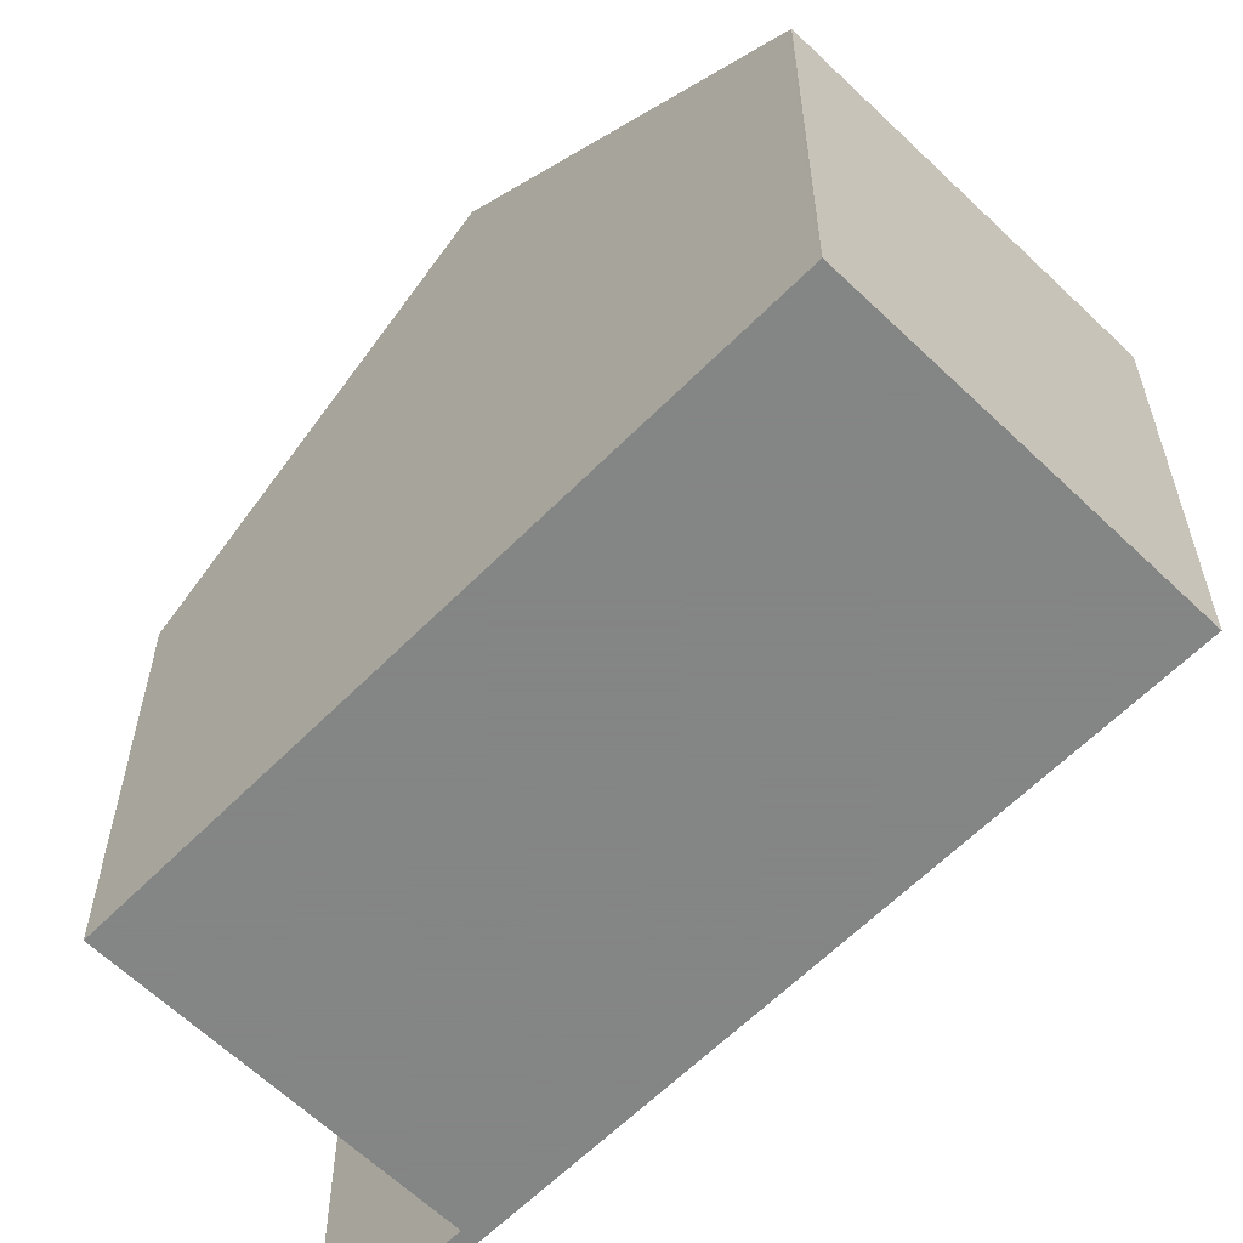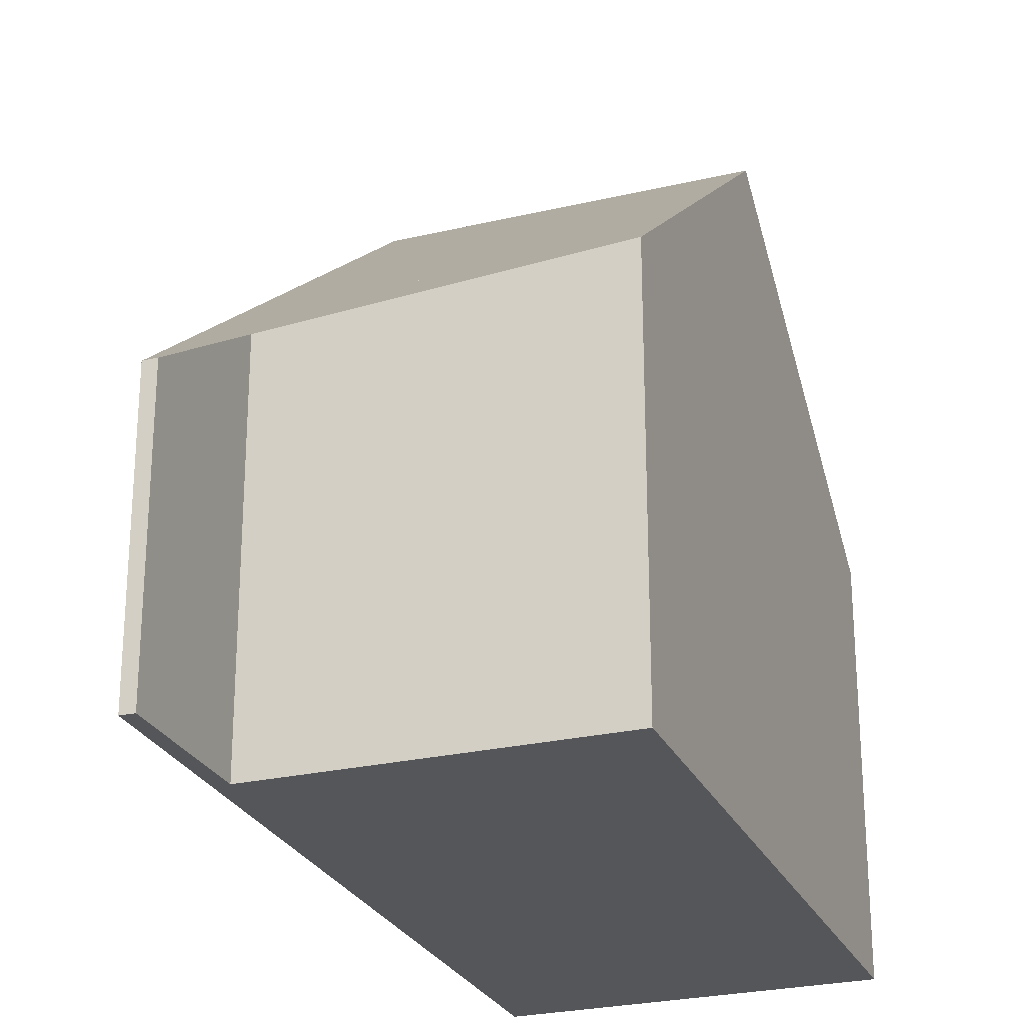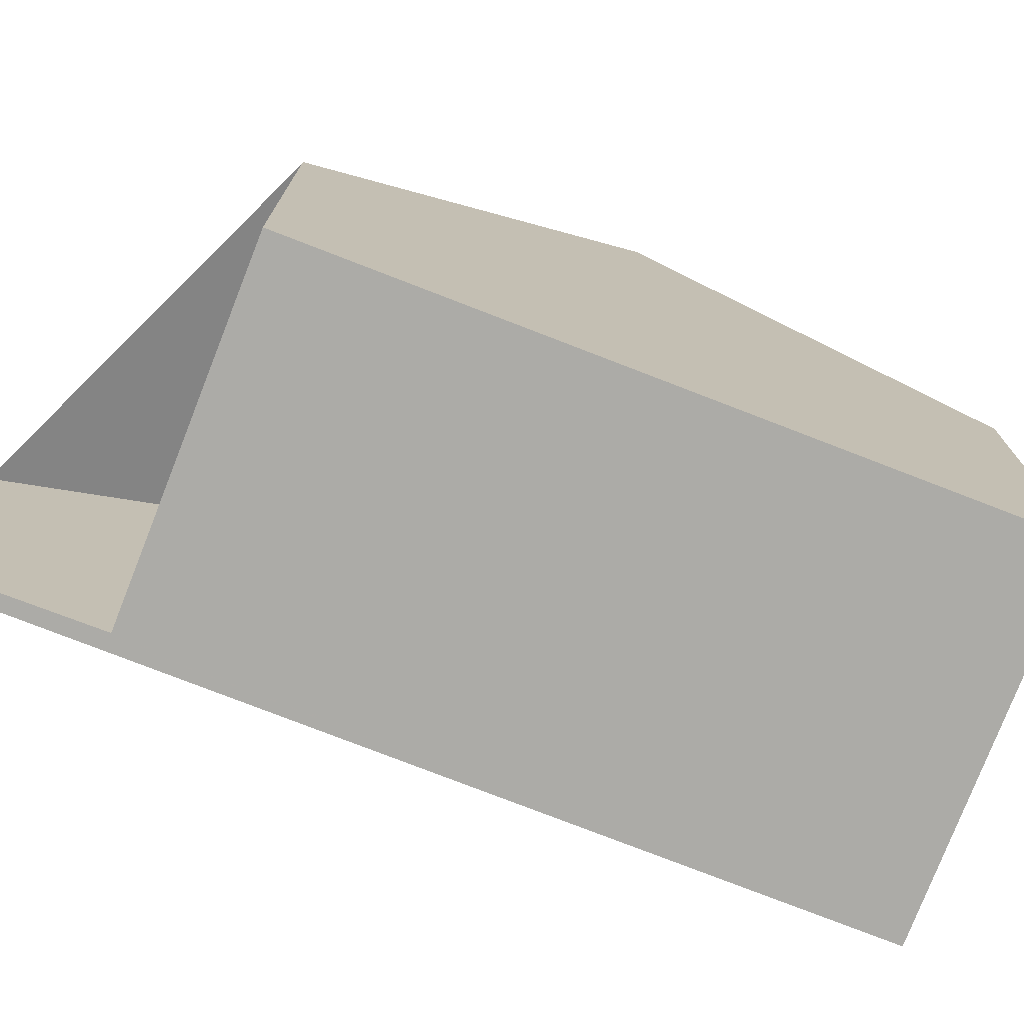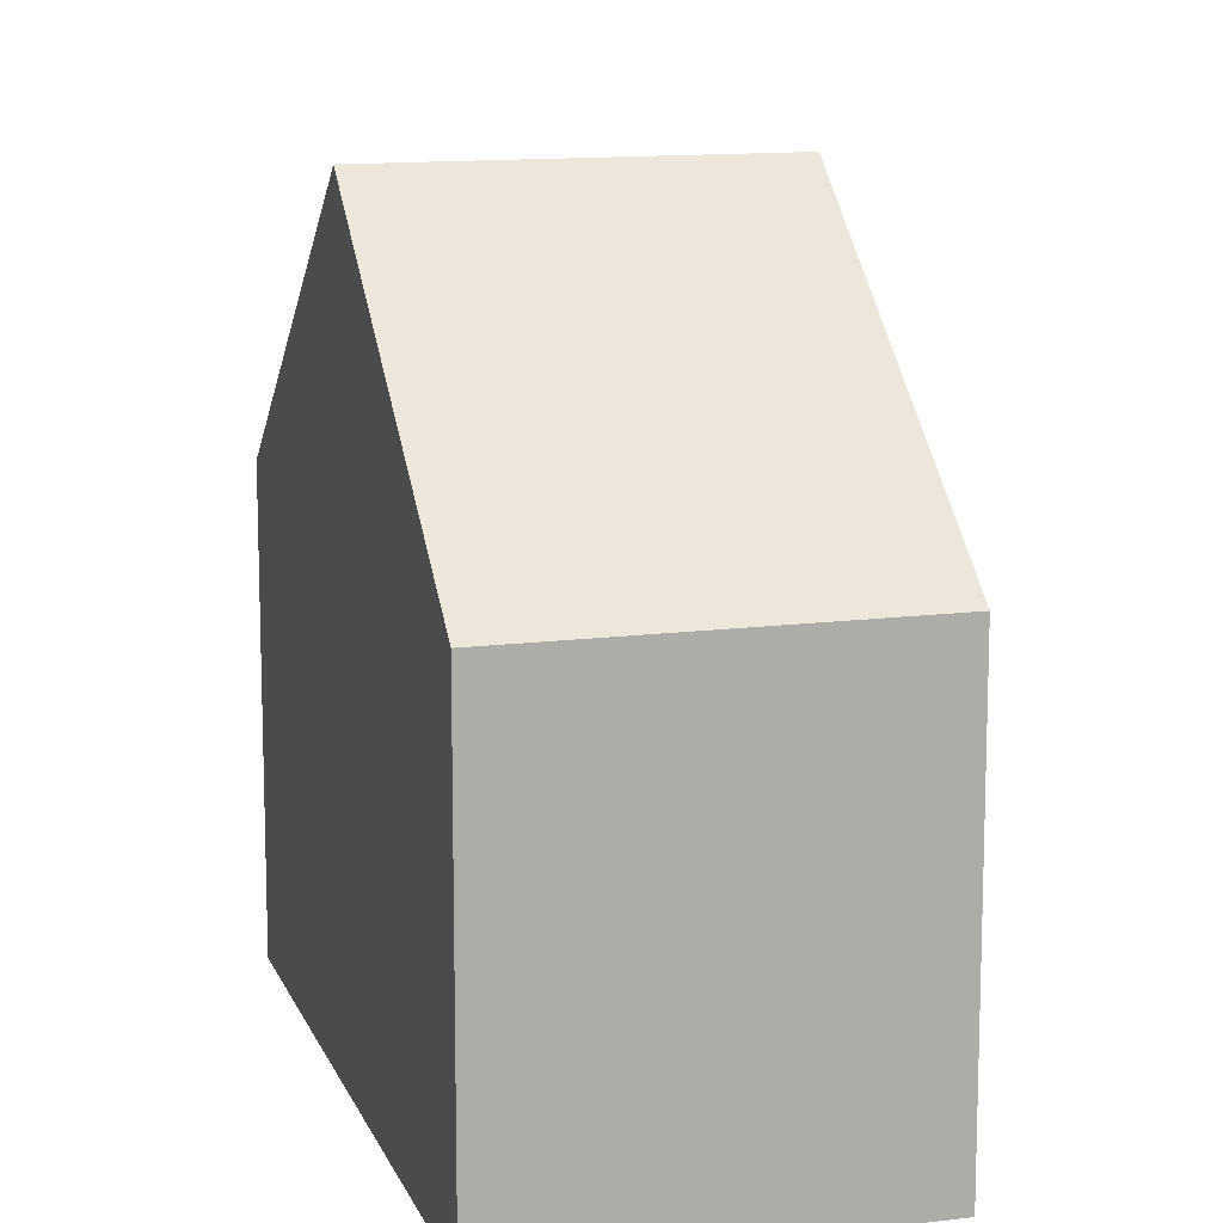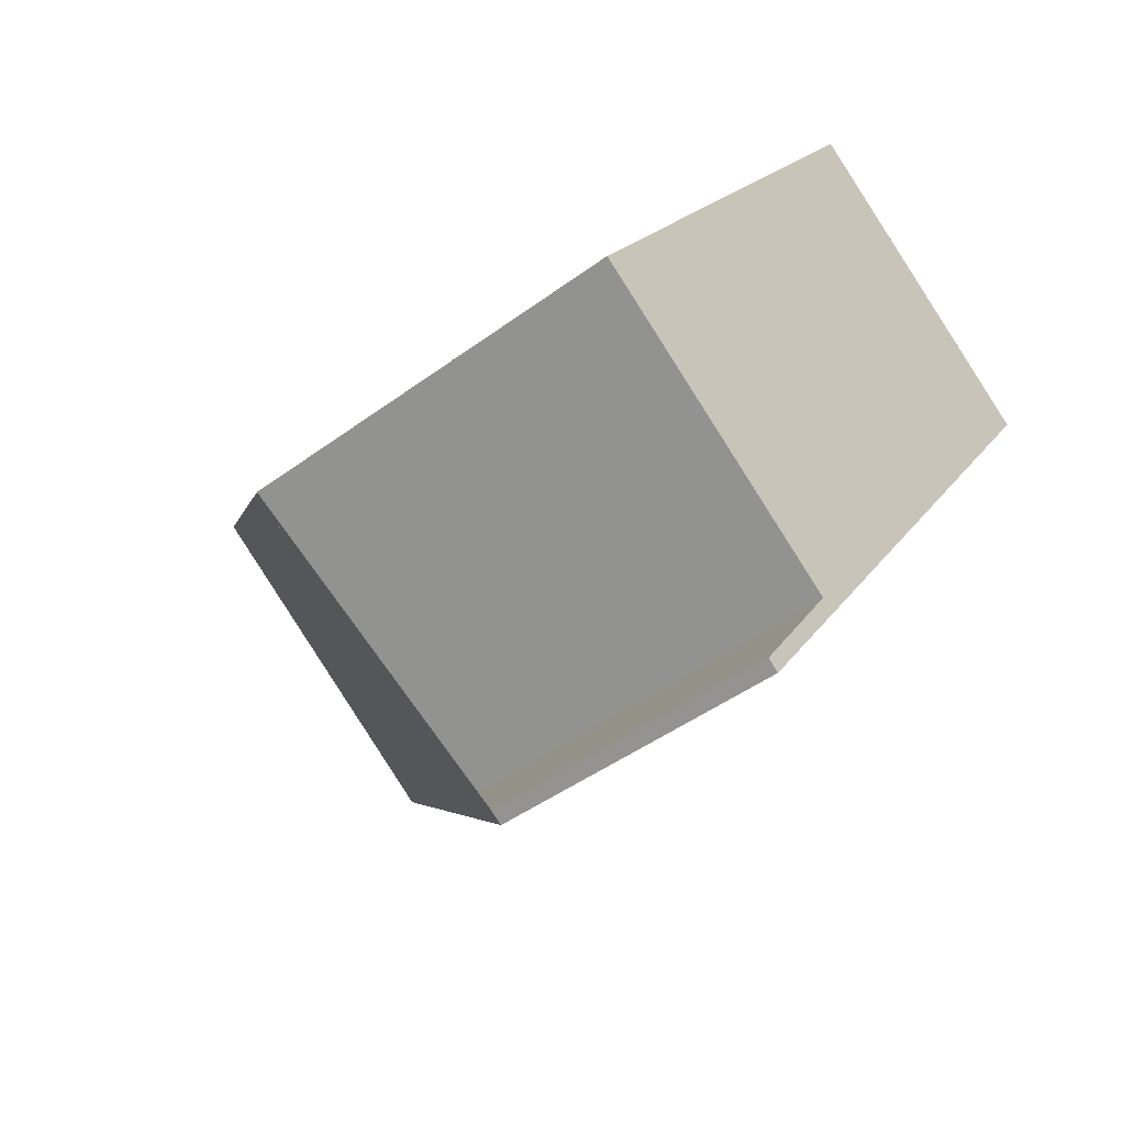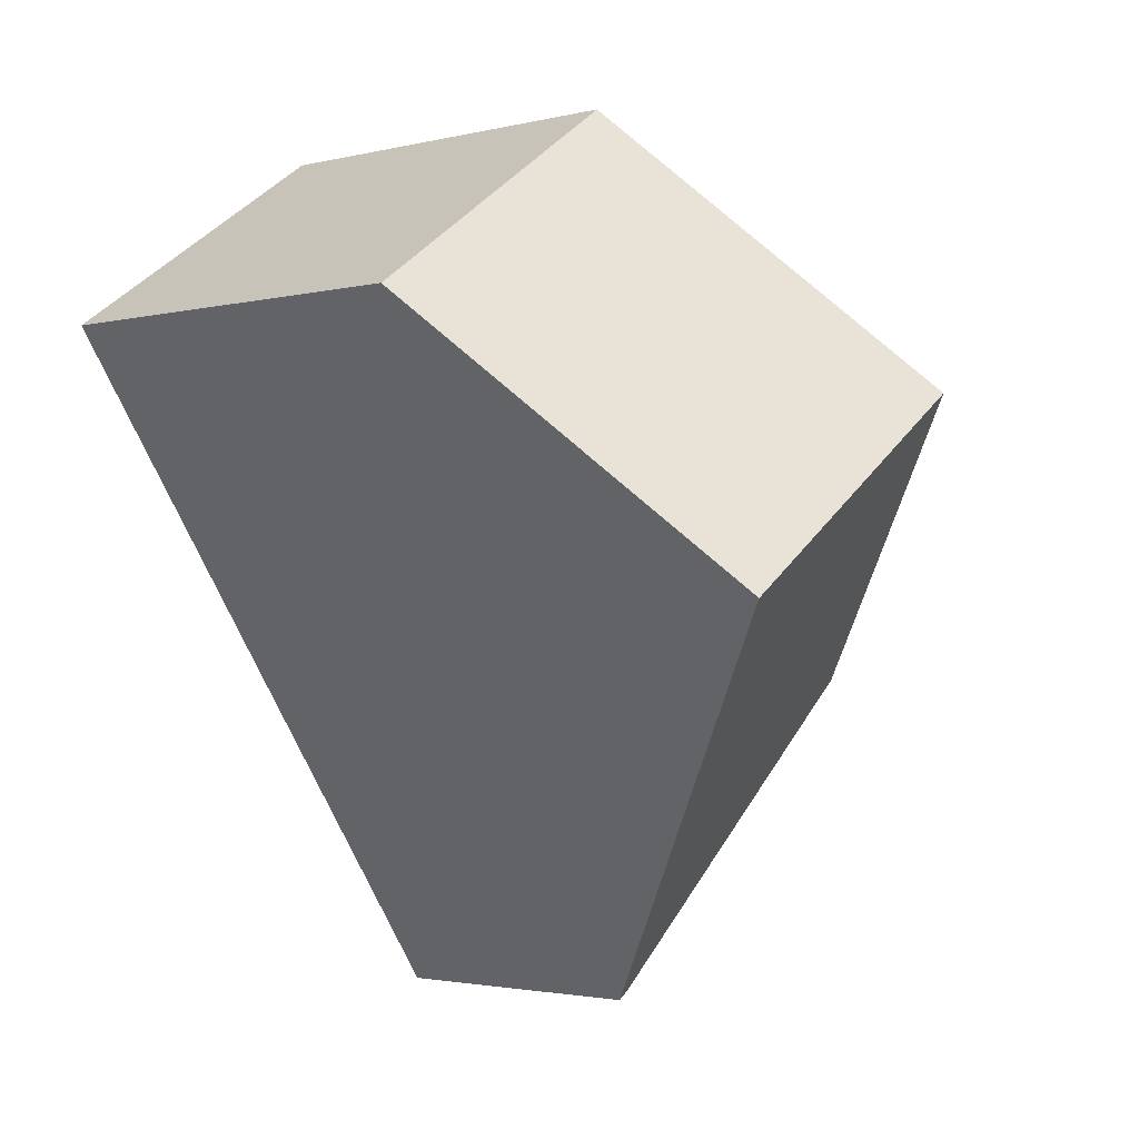
<metadata>
{"format":"obj","ext":"obj","renderer":"f3d","projection":"perspective","resolution":1024,"background":"white","views":[{"elev":-61.6,"azim":170.3,"up":"+Z"},{"elev":-26.1,"azim":55.1,"up":"+Z"},{"elev":-76.3,"azim":103.5,"up":"+Z"},{"elev":12.6,"azim":-161.4,"up":"+Z"},{"elev":-44.4,"azim":130.9,"up":"+Y"},{"elev":-2.3,"azim":-49.0,"up":"+Y"}]}
</metadata>
<code>
v -2467 -458.7 6.305
v -2462 -455.6 6.281
v -2460 -469 4.429
v -2457 -464 6.33
v -2461 -466.9 6.299
v -2459 -468.8 4.433
v -2464 -462.9 10.34
v -2459 -459.8 10.33
v -2467 -458.6 6.304
v -2464 -462.8 10.34
v -2467 -458.7 6.329
v -2462 -455.7 6.305
v -2467 -458.7 6.329
v -2462 -455.6 6.281
v -2462 -455.7 6.305
v -2459 -459.8 10.33
v -2459 -459.8 10.33
v -2464 -462.9 10.34
v -2464 -462.8 10.34
v -2460 -468.9 4.431
v -2459 -459.8 10.33
v -2457 -464 6.33
v -2461 -467 6.303
v -2461 -467 6.303
v -2457 -464 6.336
v -2457 -464 6.336
v -2467 -458.6 6.304
v -2467 -458.7 6.305
v -2467 -458.7 0
v -2467 -458.6 0
v -2462 -455.7 6.305
v -2462 -455.6 6.281
v -2462 -455.6 0
v -2462 -455.7 0
v -2461 -467 6.303
v -2460 -469 4.429
v -2460 -469 8.882e-16
v -2461 -467 8.882e-16
v -2457 -464 6.33
v -2457 -464 6.33
v -2457 -464 -8.882e-16
v -2457 -464 -8.882e-16
v -2459 -468.8 4.433
v -2461 -466.9 6.299
v -2461 -466.9 0
v -2459 -468.8 0
v -2460 -468.9 4.431
v -2459 -468.8 4.433
v -2459 -468.8 0
v -2460 -468.9 0
v -2467 -458.7 6.329
v -2464 -462.9 10.34
v -2464 -462.9 0
v -2467 -458.7 8.882e-16
v -2462 -455.6 6.281
v -2467 -458.6 6.304
v -2467 -458.6 0
v -2462 -455.6 0
v -2459 -459.8 10.33
v -2462 -455.7 6.305
v -2462 -455.7 0
v -2459 -459.8 0
v -2467 -458.7 6.305
v -2467 -458.7 6.329
v -2467 -458.7 8.882e-16
v -2467 -458.7 0
v -2462 -455.6 6.281
v -2462 -455.6 6.281
v -2462 -455.6 0
v -2462 -455.6 0
v -2457 -464 6.336
v -2459 -459.8 10.33
v -2459 -459.8 0
v -2457 -464 0
v -2460 -469 4.429
v -2460 -468.9 4.431
v -2460 -468.9 0
v -2460 -469 8.882e-16
v -2461 -466.9 6.299
v -2457 -464 6.33
v -2457 -464 -8.882e-16
v -2461 -466.9 0
v -2464 -462.9 10.34
v -2461 -467 6.303
v -2461 -467 8.882e-16
v -2464 -462.9 0
v -2457 -464 6.33
v -2457 -464 6.336
v -2457 -464 0
v -2457 -464 -8.882e-16
v -2460 -469 0
v -2467 -458.7 0
v -2462 -455.6 0
v -2457 -464 0
v -2461 -466.9 0
v -2459 -468.8 0
f 11 10 7 13
f 16 10 11 15
f 15 11 9 14
f 13 1 9 11
f 14 2 12 15
f 15 12 8 16
f 24 18 19 23
f 23 19 21 25
f 25 21 17 26
f 23 20 3 24
f 25 22 5 6 20 23
f 26 4 22 25
f 28 29 30 27
f 32 33 34 31
f 36 37 38 35
f 40 41 42 39
f 44 45 46 43
f 48 49 50 47
f 52 53 54 51
f 56 57 58 55
f 60 61 62 59
f 64 65 66 63
f 68 69 70 67
f 72 73 74 71
f 76 77 78 75
f 80 81 82 79
f 84 85 86 83
f 88 89 90 87
f 92 93 94 95 96 91

</code>
